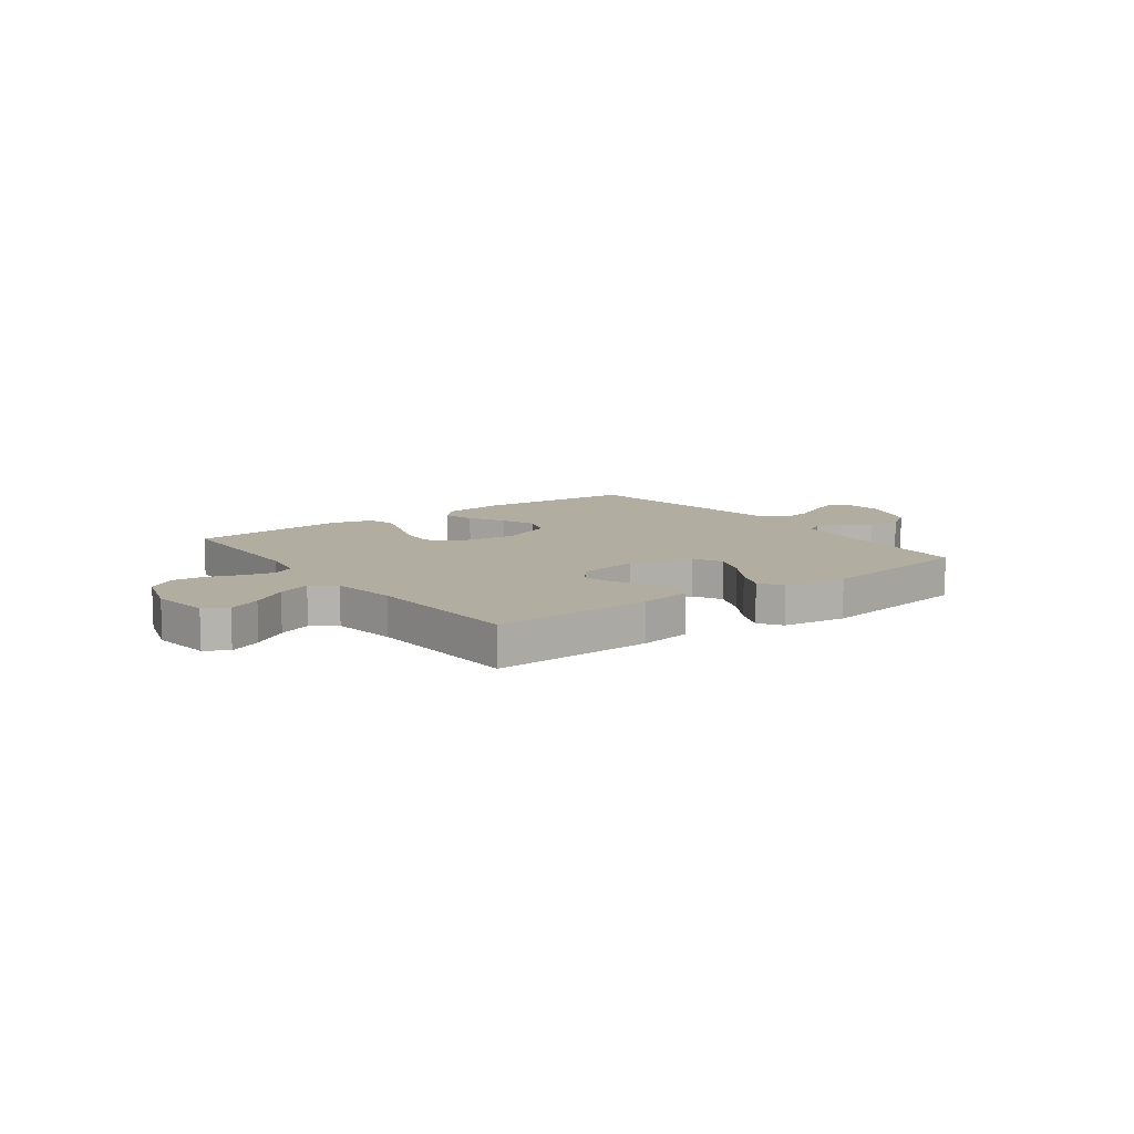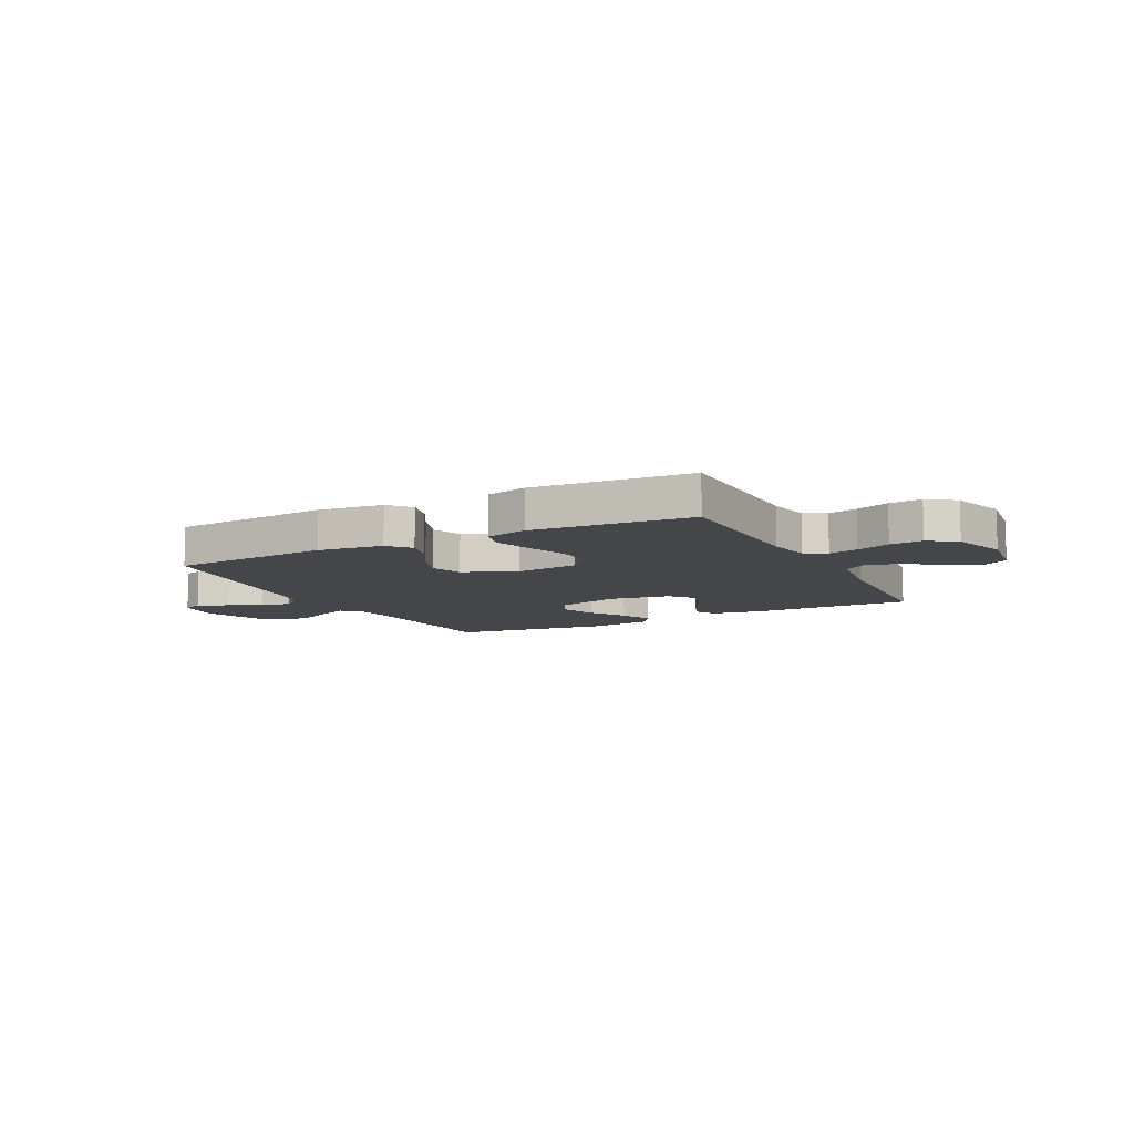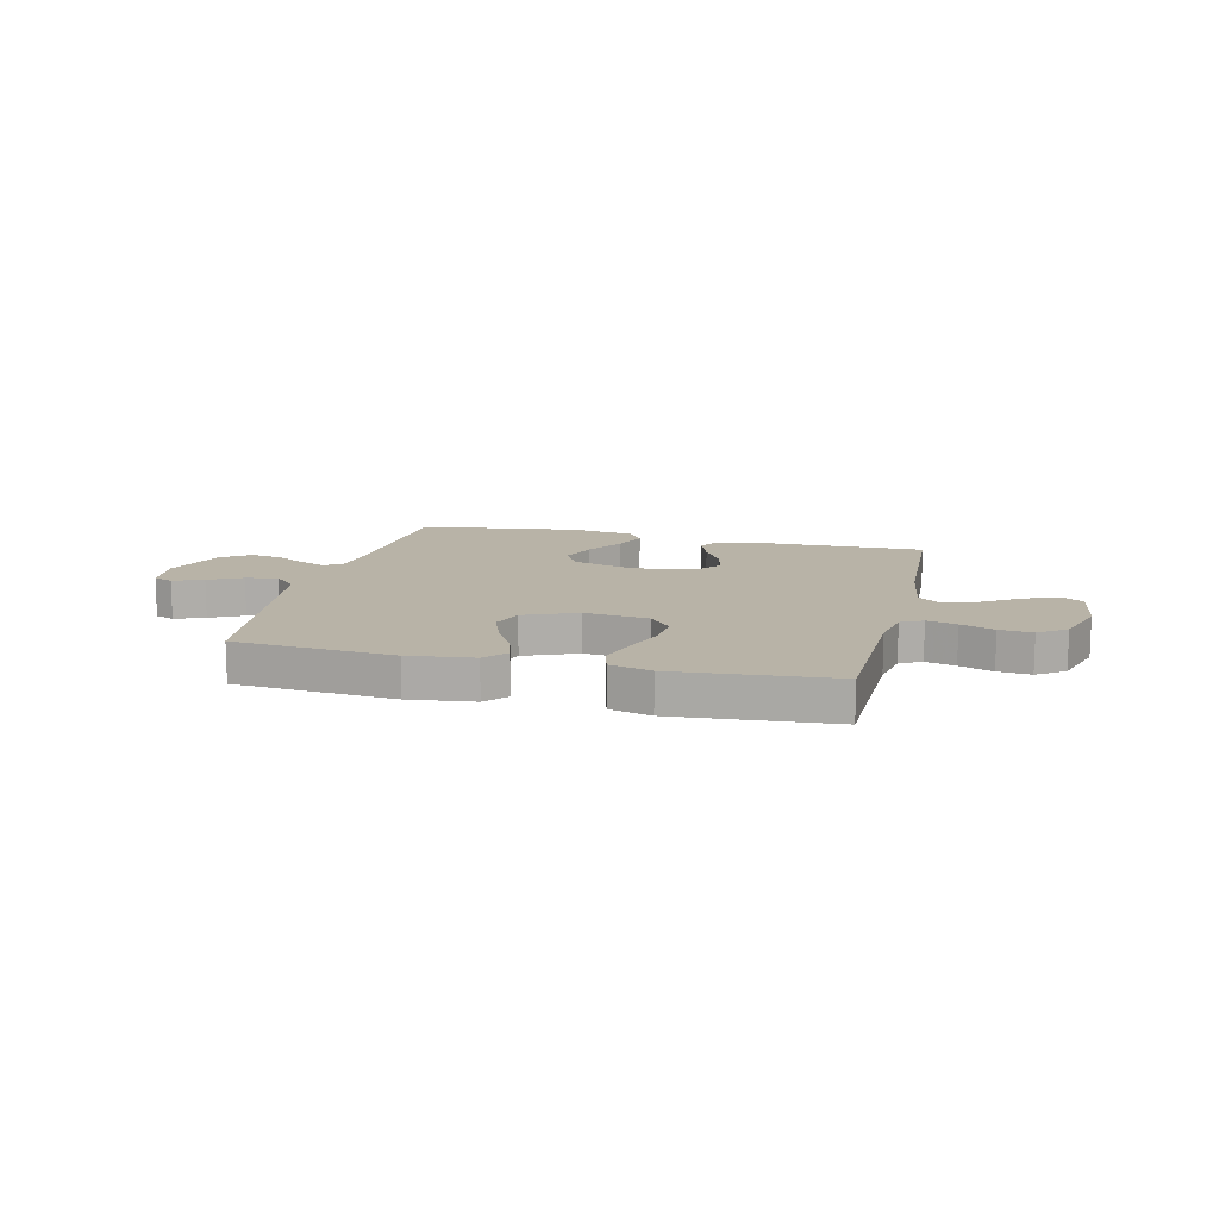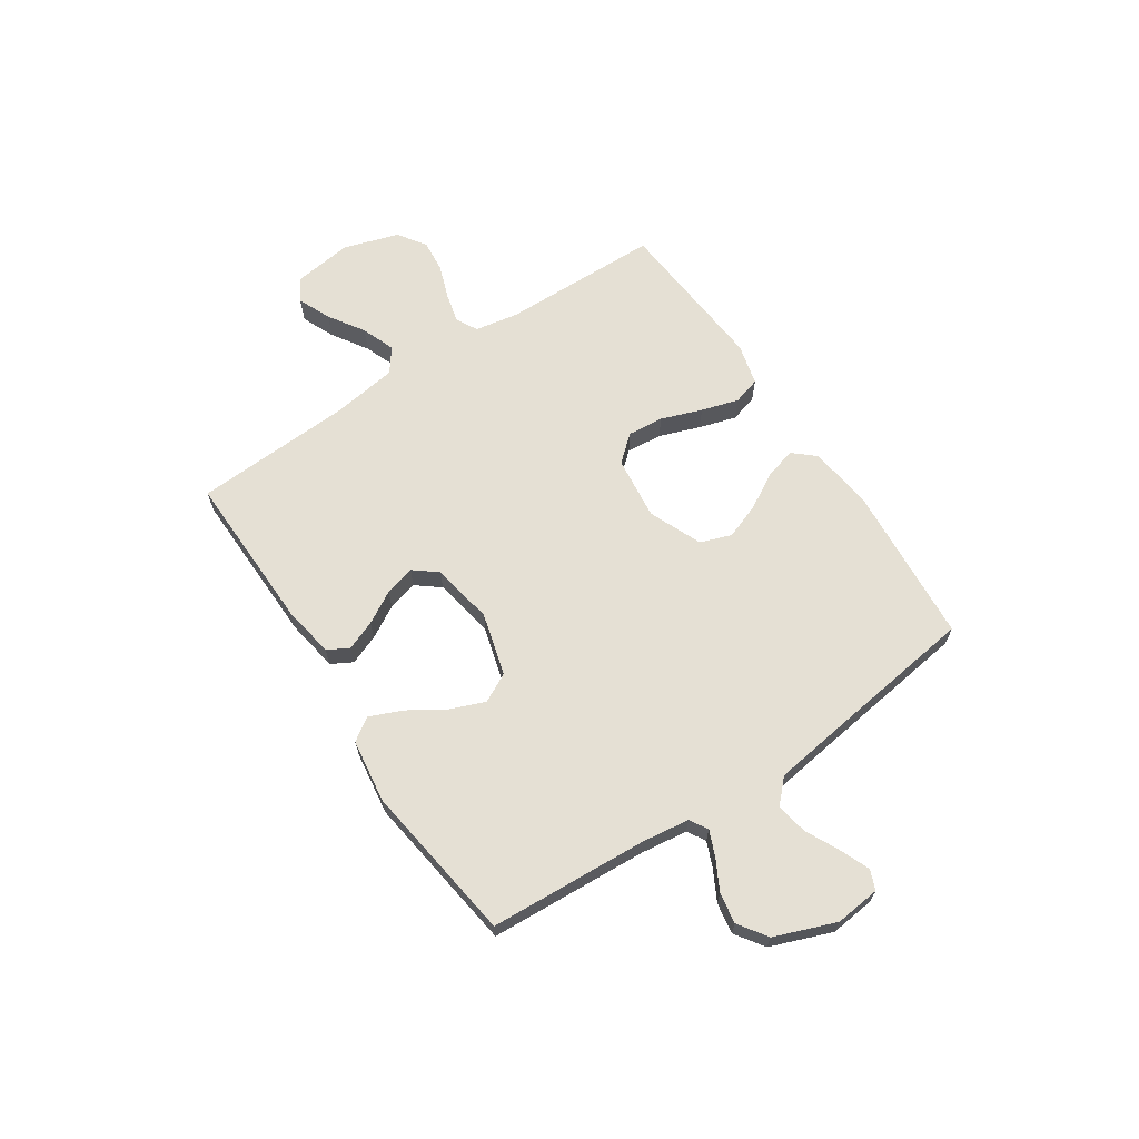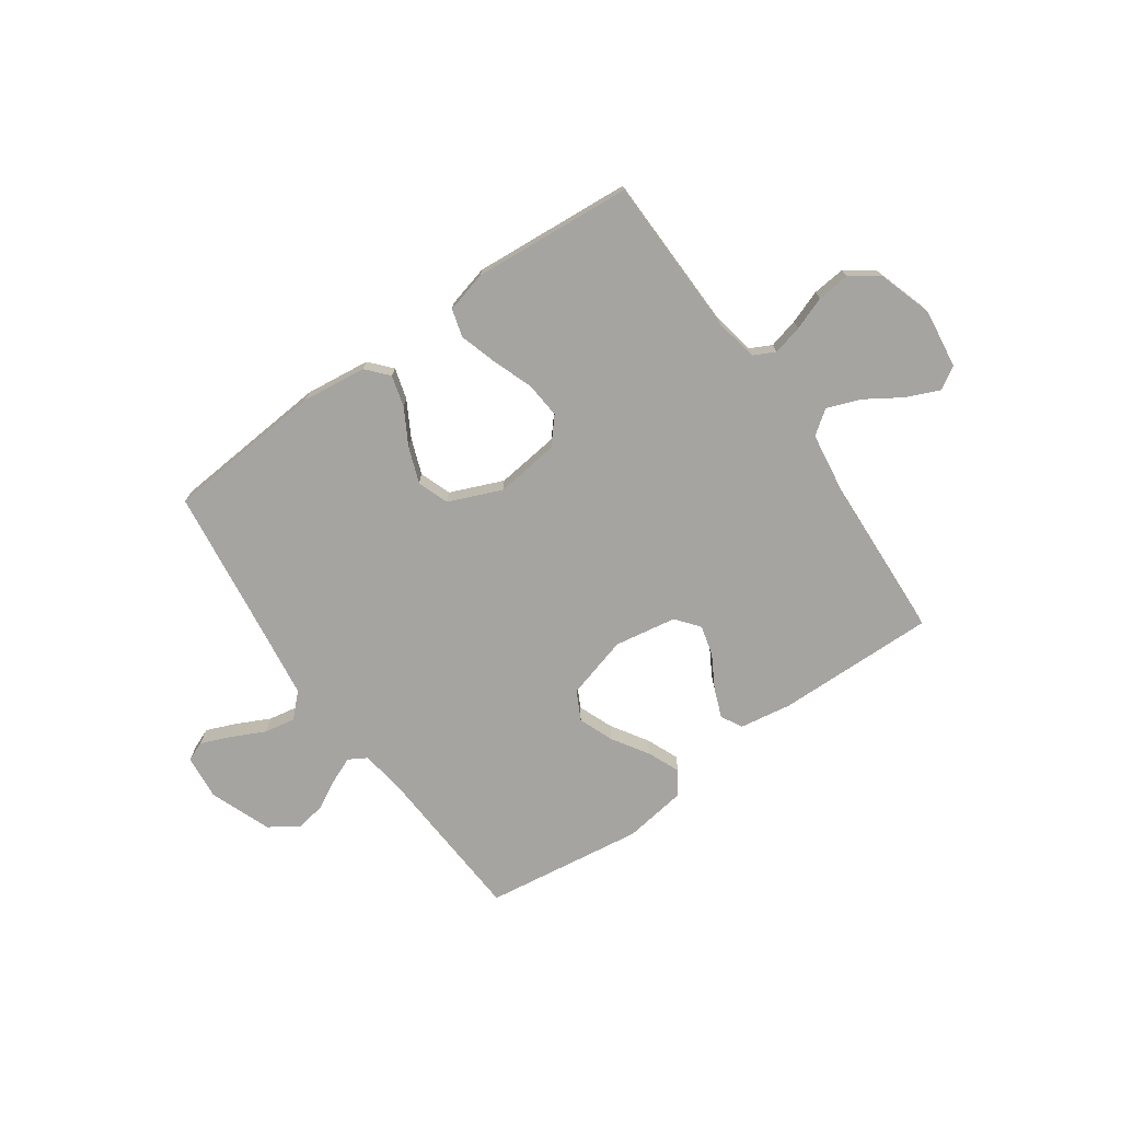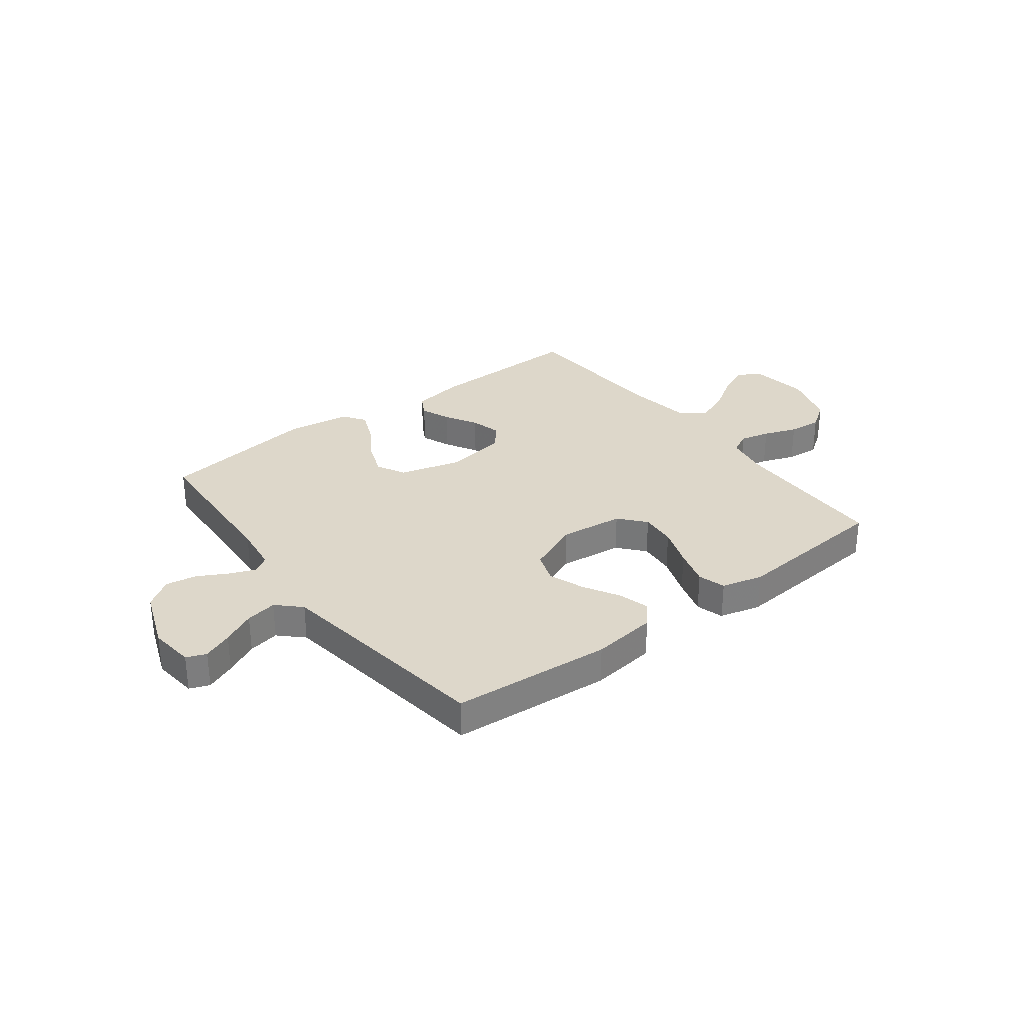
<metadata>
{"format":"obj","ext":"obj","renderer":"f3d","projection":"perspective","resolution":1024,"background":"white","views":[{"elev":10.3,"azim":-36.5,"up":"+Y"},{"elev":-9.5,"azim":-152.7,"up":"+Y"},{"elev":12.9,"azim":-166.4,"up":"+Y"},{"elev":65.7,"azim":56.3,"up":"+Y"},{"elev":-73.4,"azim":-144.8,"up":"+Y"},{"elev":30.9,"azim":142.6,"up":"+Y"}]}
</metadata>
<code>
v -0.5 0.07 0.5
v -0.2 0.07 0.494
v -0.102 0.07 0.478
v -0.08 0.07 0.438
v -0.102 0.07 0.382
v -0.137 0.07 0.321
v -0.152 0.07 0.264
v -0.117 0.07 0.22
v 0 0.07 0.2
v 0.118 0.07 0.233
v 0.146 0.07 0.287
v 0.12 0.07 0.353
v 0.077 0.07 0.421
v 0.051 0.07 0.482
v 0.08 0.07 0.525
v 0.2 0.07 0.542
v 0.5 0.07 0.5
v 0.518 0.07 0.2
v 0.53 0.07 0.112
v 0.564 0.07 0.092
v 0.612 0.07 0.112
v 0.668 0.07 0.142
v 0.726 0.07 0.152
v 0.78 0.07 0.115
v 0.824 0.07 0
v 0.815 0.07 -0.085
v 0.778 0.07 -0.1
v 0.722 0.07 -0.077
v 0.659 0.07 -0.046
v 0.6 0.07 -0.035
v 0.557 0.07 -0.077
v 0.54 0.07 -0.2
v 0.5 0.07 -0.5
v 0.2 0.07 -0.524
v 0.077 0.07 -0.509
v 0.041 0.07 -0.468
v 0.058 0.07 -0.409
v 0.096 0.07 -0.342
v 0.121 0.07 -0.275
v 0.1 0.07 -0.216
v 0 0.07 -0.174
v -0.12 0.07 -0.188
v -0.162 0.07 -0.237
v -0.156 0.07 -0.305
v -0.128 0.07 -0.382
v -0.107 0.07 -0.452
v -0.122 0.07 -0.504
v -0.2 0.07 -0.524
v -0.5 0.07 -0.5
v -0.506 0.07 -0.2
v -0.521 0.07 -0.118
v -0.562 0.07 -0.097
v -0.618 0.07 -0.111
v -0.681 0.07 -0.134
v -0.743 0.07 -0.14
v -0.795 0.07 -0.104
v -0.828 0.07 0
v -0.813 0.07 0.112
v -0.77 0.07 0.137
v -0.708 0.07 0.11
v -0.641 0.07 0.067
v -0.578 0.07 0.043
v -0.533 0.07 0.076
v -0.515 0.07 0.2
v -0.5 0 0.5
v -0.2 0 0.494
v -0.102 0 0.478
v -0.08 0 0.438
v -0.102 0 0.382
v -0.137 0 0.321
v -0.152 0 0.264
v -0.117 0 0.22
v 0 0 0.2
v 0.118 0 0.233
v 0.146 0 0.287
v 0.12 0 0.353
v 0.077 0 0.421
v 0.051 0 0.482
v 0.08 0 0.525
v 0.2 0 0.542
v 0.5 0 0.5
v 0.518 0 0.2
v 0.53 0 0.112
v 0.564 0 0.092
v 0.612 0 0.112
v 0.668 0 0.142
v 0.726 0 0.152
v 0.78 0 0.115
v 0.824 0 0
v 0.815 0 -0.085
v 0.778 0 -0.1
v 0.722 0 -0.077
v 0.659 0 -0.046
v 0.6 0 -0.035
v 0.557 0 -0.077
v 0.54 0 -0.2
v 0.5 0 -0.5
v 0.2 0 -0.524
v 0.077 0 -0.509
v 0.041 0 -0.468
v 0.058 0 -0.409
v 0.096 0 -0.342
v 0.121 0 -0.275
v 0.1 0 -0.216
v 0 0 -0.174
v -0.12 0 -0.188
v -0.162 0 -0.237
v -0.156 0 -0.305
v -0.128 0 -0.382
v -0.107 0 -0.452
v -0.122 0 -0.504
v -0.2 0 -0.524
v -0.5 0 -0.5
v -0.506 0 -0.2
v -0.521 0 -0.118
v -0.562 0 -0.097
v -0.618 0 -0.111
v -0.681 0 -0.134
v -0.743 0 -0.14
v -0.795 0 -0.104
v -0.828 0 0
v -0.813 0 0.112
v -0.77 0 0.137
v -0.708 0 0.11
v -0.641 0 0.067
v -0.578 0 0.043
v -0.533 0 0.076
v -0.515 0 0.2
f 59 60 61
f 58 59 61
f 57 58 61
f 56 57 61
f 55 56 61
f 54 55 61
f 53 54 61
f 52 53 61 62
f 51 52 62 63
f 48 49 50
f 47 48 50
f 46 47 50
f 45 46 50
f 44 45 50
f 51 63 64
f 50 51 64
f 44 50 64
f 43 44 64
f 36 37 38
f 35 36 38
f 34 35 38
f 33 34 38
f 32 33 38
f 31 32 38 39
f 30 31 39 40
f 27 28 29
f 26 27 29
f 25 26 29
f 24 25 29
f 23 24 29
f 22 23 29
f 21 22 29
f 20 21 29 30
f 30 40 41
f 20 30 41
f 19 20 41
f 16 17 18
f 15 16 18
f 14 15 18
f 13 14 18
f 12 13 18
f 11 12 18 19
f 4 5 6
f 3 4 6
f 2 3 6
f 1 2 6
f 64 1 6
f 64 6 7
f 64 7 8
f 43 64 8
f 42 43 8
f 41 42 8 9
f 10 11 19 41
f 9 10 41
f 125 124 123
f 125 123 122
f 125 122 121
f 125 121 120
f 125 120 119
f 125 119 118
f 125 118 117
f 126 125 117 116
f 127 126 116 115
f 114 113 112
f 114 112 111
f 114 111 110
f 114 110 109
f 114 109 108
f 128 127 115
f 128 115 114
f 128 114 108
f 128 108 107
f 102 101 100
f 102 100 99
f 102 99 98
f 102 98 97
f 102 97 96
f 103 102 96 95
f 104 103 95 94
f 93 92 91
f 93 91 90
f 93 90 89
f 93 89 88
f 93 88 87
f 93 87 86
f 93 86 85
f 94 93 85 84
f 105 104 94
f 105 94 84
f 105 84 83
f 82 81 80
f 82 80 79
f 82 79 78
f 82 78 77
f 82 77 76
f 83 82 76 75
f 70 69 68
f 70 68 67
f 70 67 66
f 70 66 65
f 70 65 128
f 71 70 128
f 72 71 128
f 72 128 107
f 72 107 106
f 73 72 106 105
f 105 83 75 74
f 105 74 73
f 1 65 66 2
f 2 66 67 3
f 3 67 68 4
f 4 68 69 5
f 5 69 70 6
f 6 70 71 7
f 7 71 72 8
f 8 72 73 9
f 9 73 74 10
f 10 74 75 11
f 11 75 76 12
f 12 76 77 13
f 13 77 78 14
f 14 78 79 15
f 15 79 80 16
f 16 80 81 17
f 17 81 82 18
f 18 82 83 19
f 19 83 84 20
f 20 84 85 21
f 21 85 86 22
f 22 86 87 23
f 23 87 88 24
f 24 88 89 25
f 25 89 90 26
f 26 90 91 27
f 27 91 92 28
f 28 92 93 29
f 29 93 94 30
f 30 94 95 31
f 31 95 96 32
f 32 96 97 33
f 33 97 98 34
f 34 98 99 35
f 35 99 100 36
f 36 100 101 37
f 37 101 102 38
f 38 102 103 39
f 39 103 104 40
f 40 104 105 41
f 41 105 106 42
f 42 106 107 43
f 43 107 108 44
f 44 108 109 45
f 45 109 110 46
f 46 110 111 47
f 47 111 112 48
f 48 112 113 49
f 49 113 114 50
f 50 114 115 51
f 51 115 116 52
f 52 116 117 53
f 53 117 118 54
f 54 118 119 55
f 55 119 120 56
f 56 120 121 57
f 57 121 122 58
f 58 122 123 59
f 59 123 124 60
f 60 124 125 61
f 61 125 126 62
f 62 126 127 63
f 63 127 128 64
f 64 128 65 1

</code>
